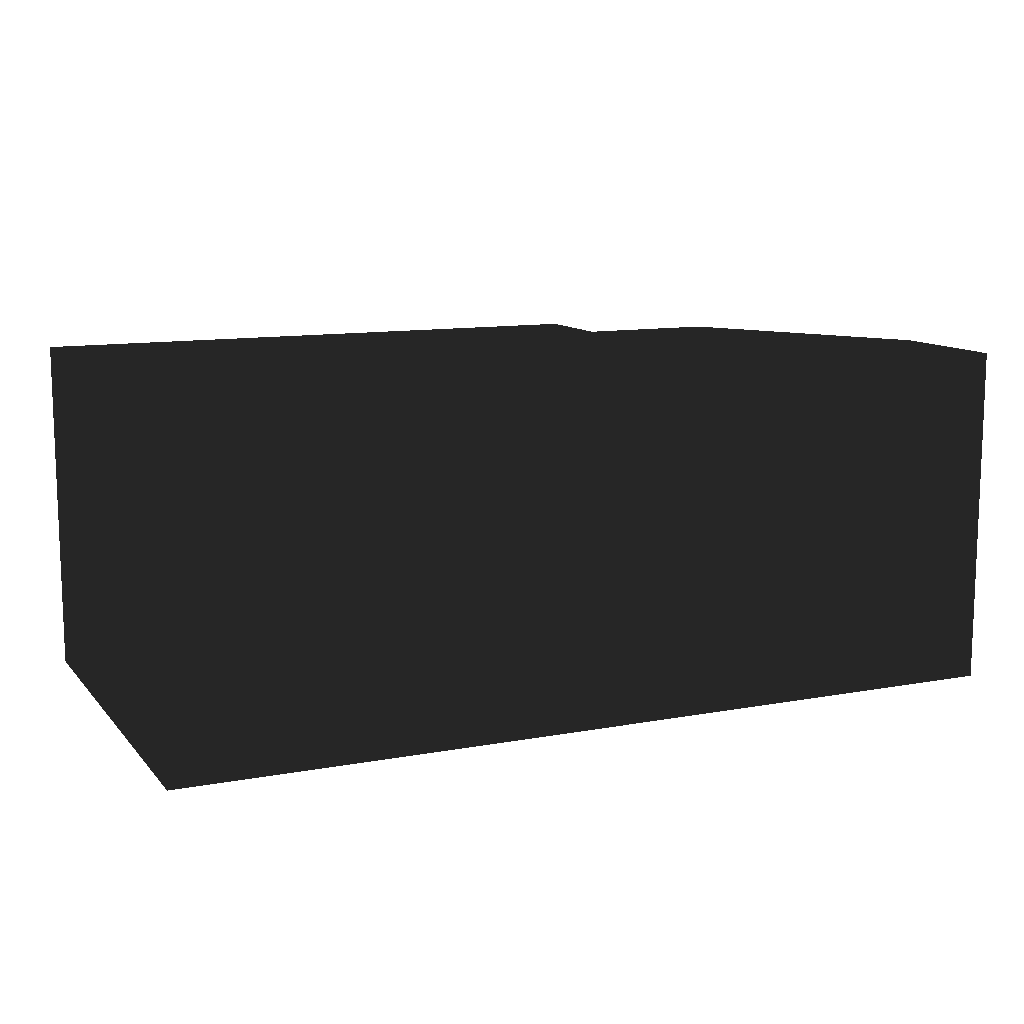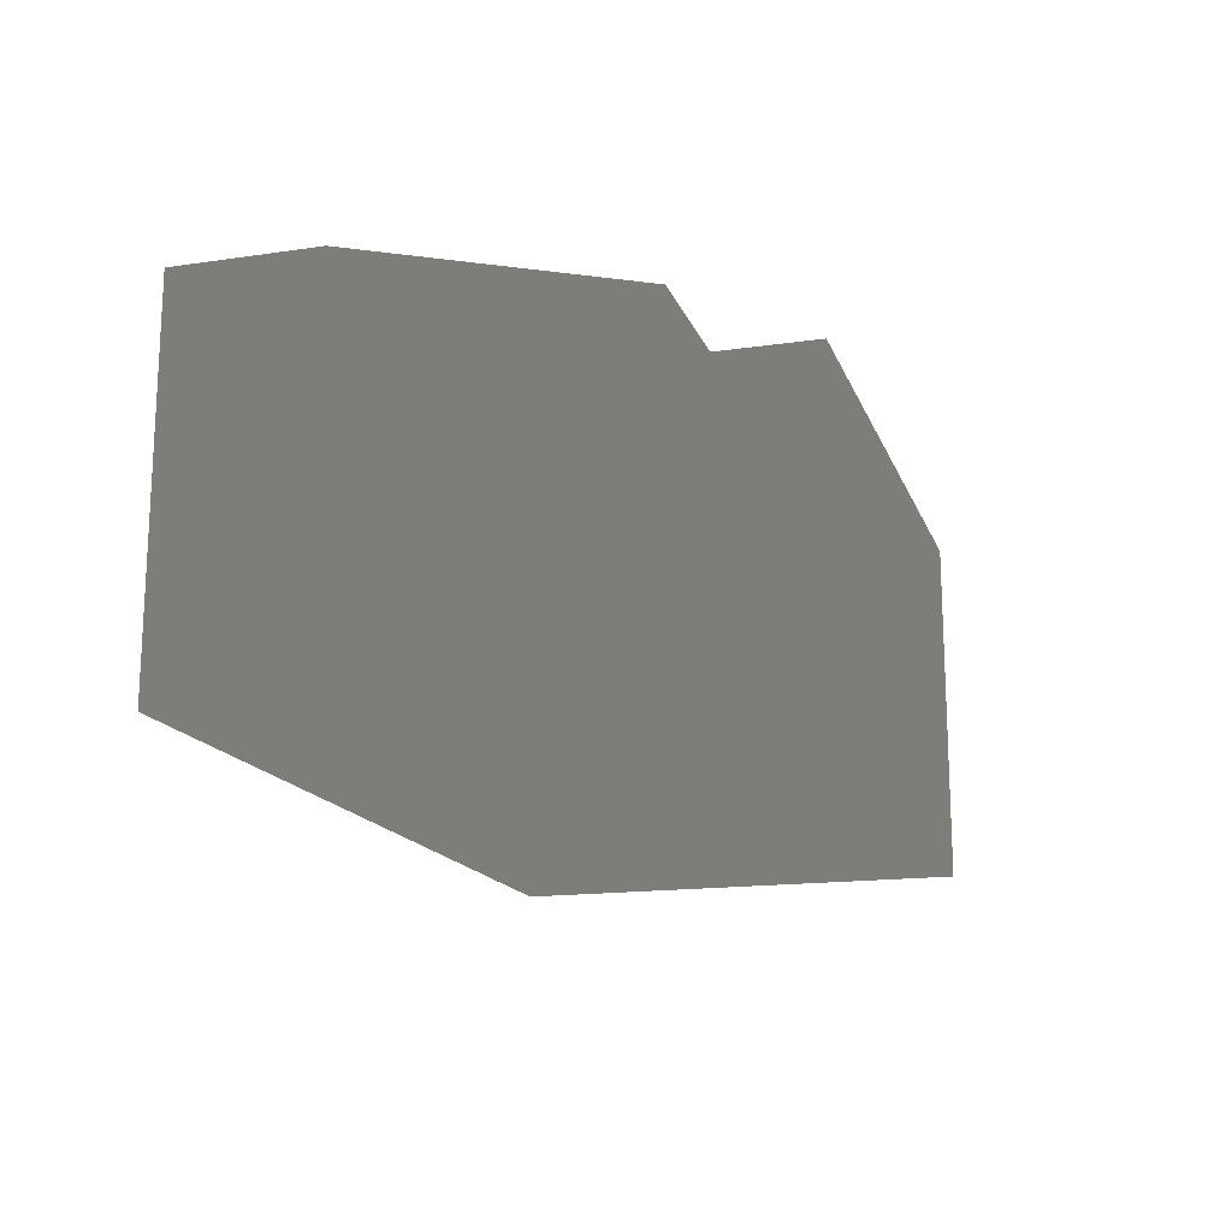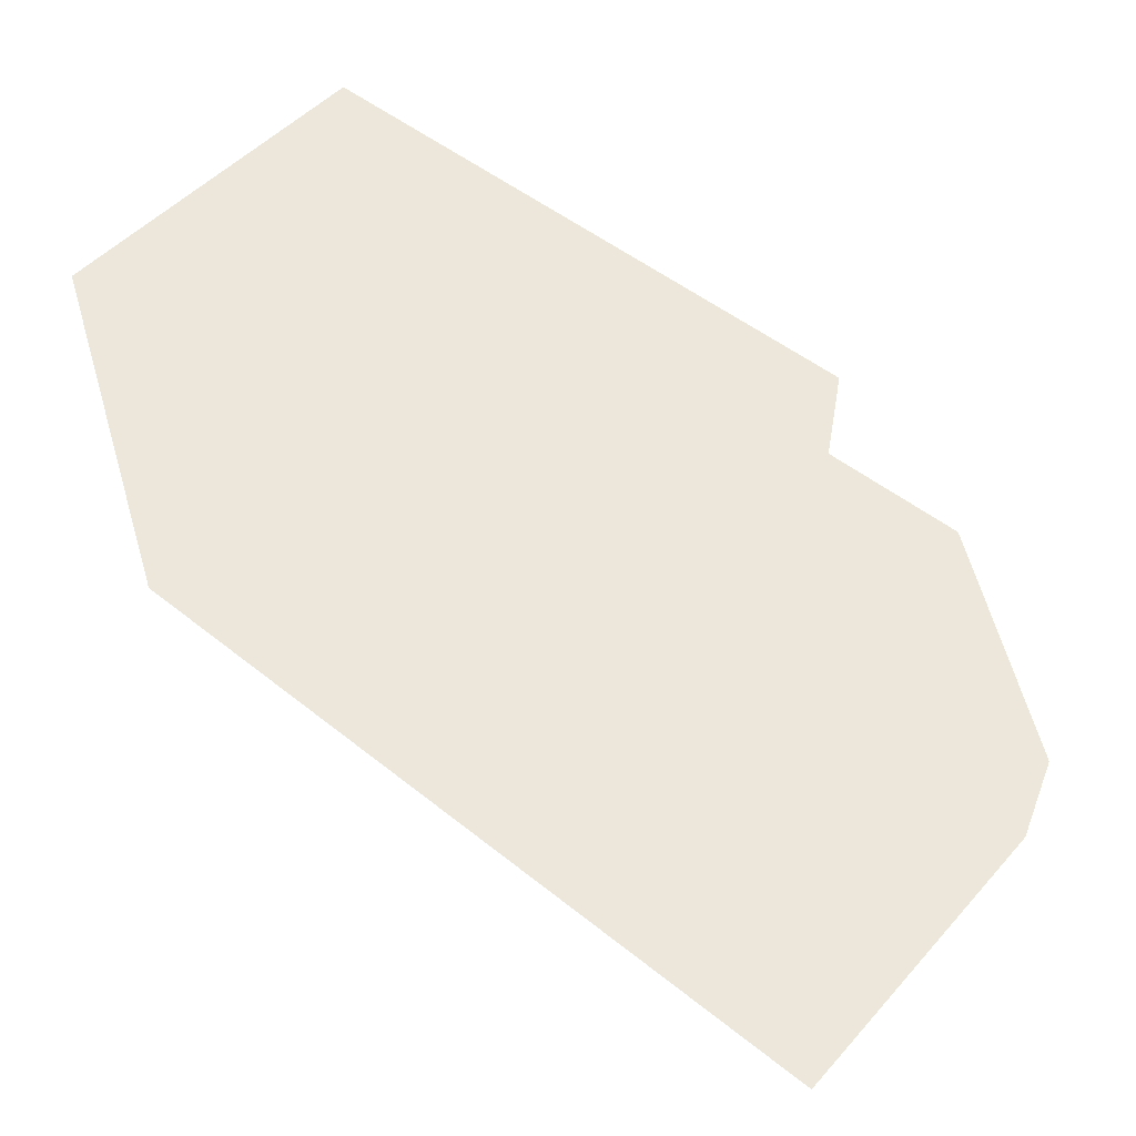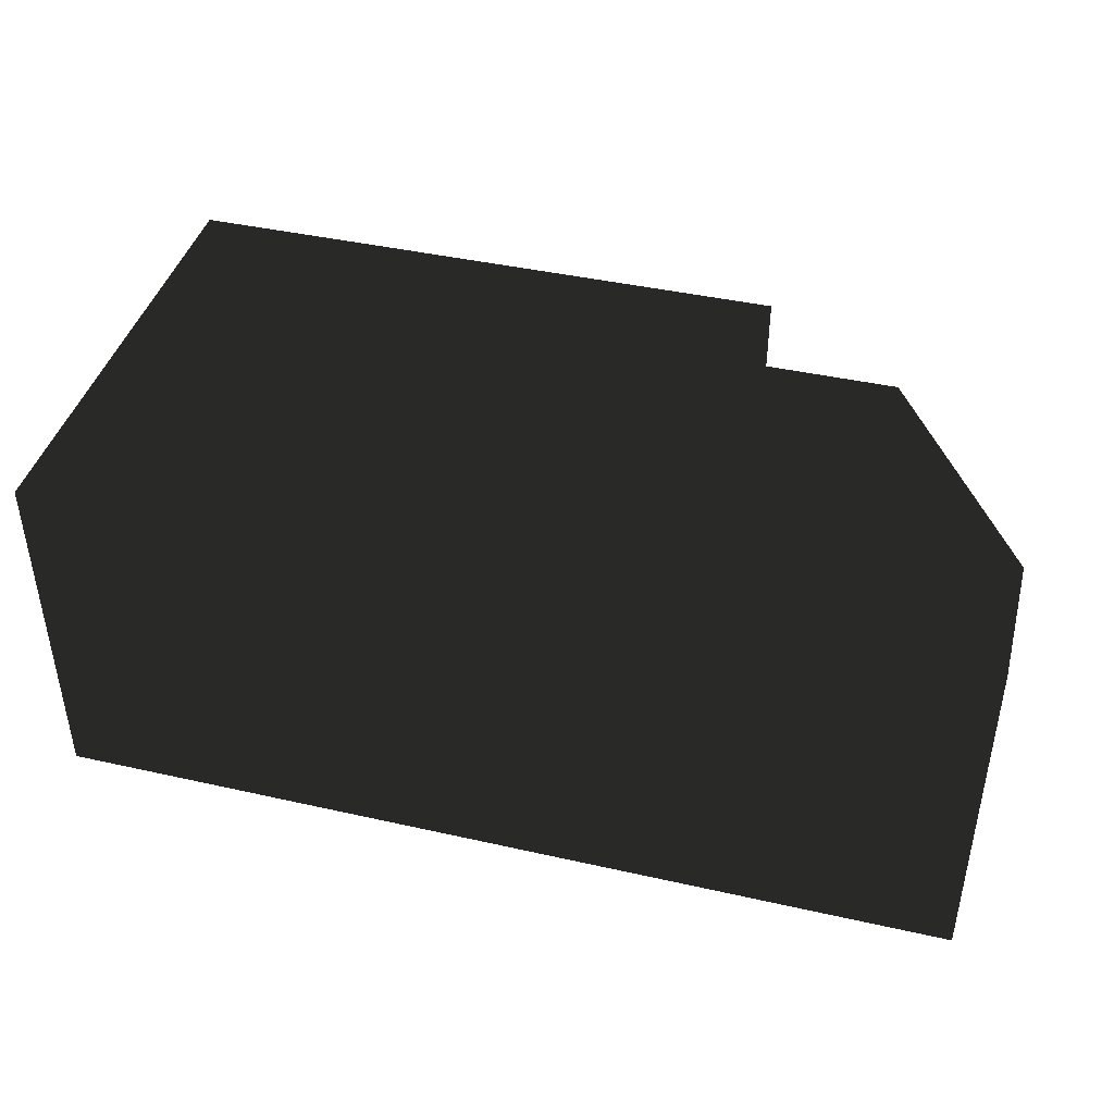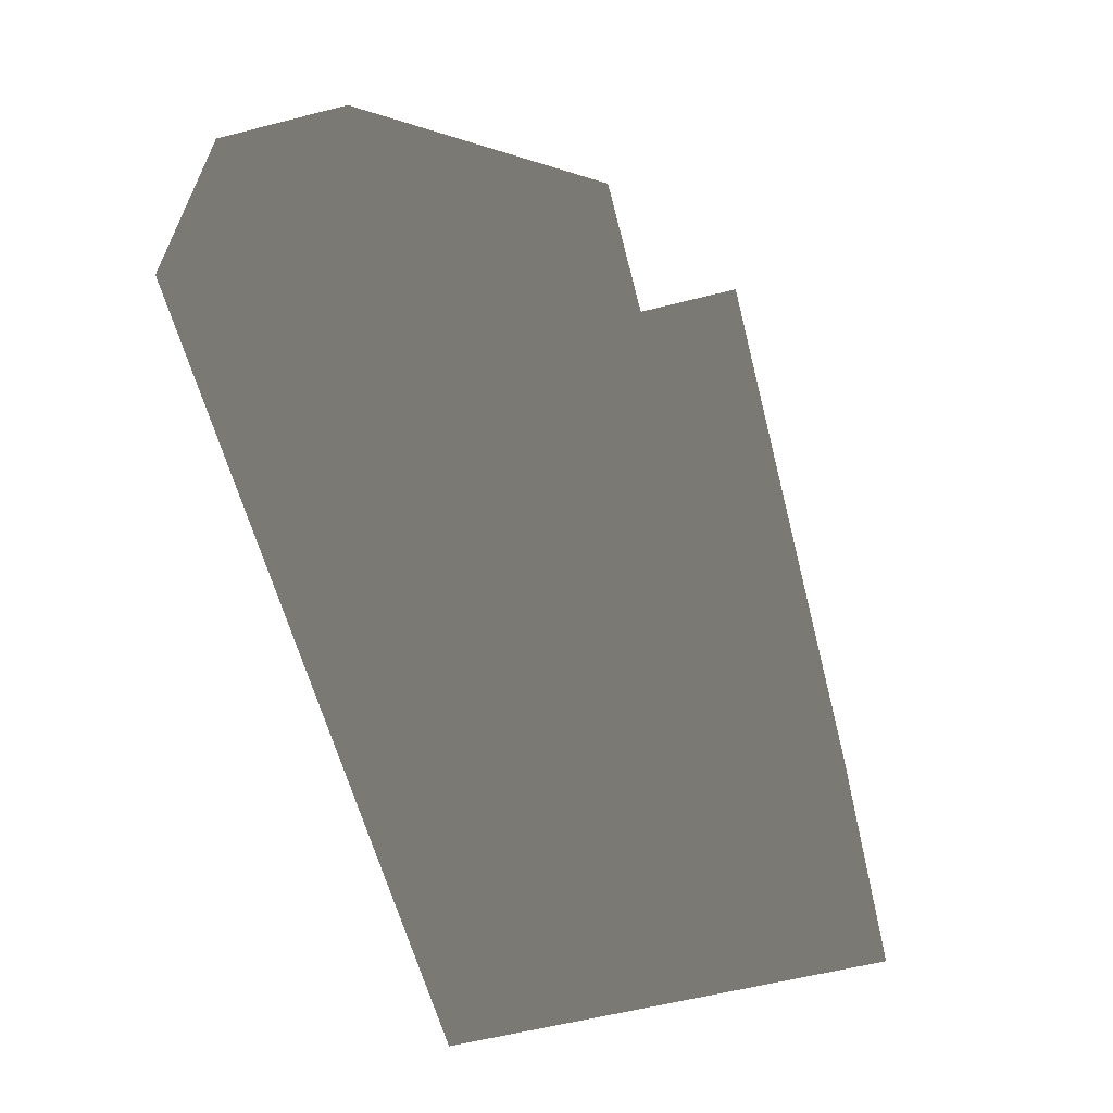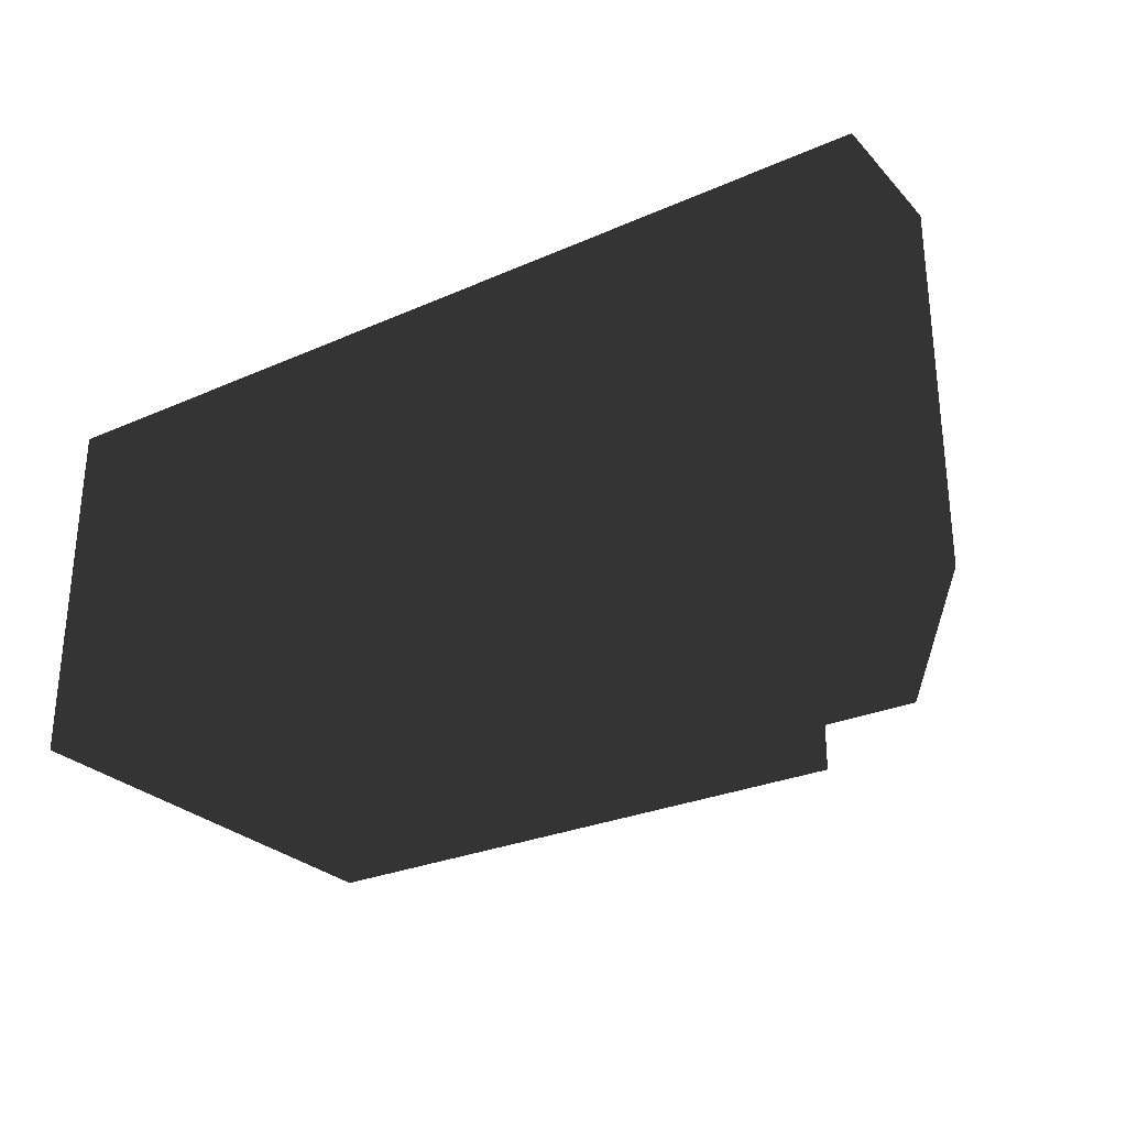
<metadata>
{"format":"obj","ext":"obj","renderer":"f3d","projection":"perspective","resolution":1024,"background":"white","views":[{"elev":11.5,"azim":-24.2,"up":"+Z"},{"elev":-16.1,"azim":106.7,"up":"+Z"},{"elev":51.5,"azim":40.7,"up":"+Y"},{"elev":42.3,"azim":15.1,"up":"+Z"},{"elev":-60.1,"azim":104.5,"up":"+Z"},{"elev":-28.1,"azim":33.6,"up":"+Z"}]}
</metadata>
<code>
o Car_07
v -62.98 0.07681 23.86
v -62.98 49.24 23.86
v -62.98 49.24 -24.04
v -62.98 0.07681 -24.04
v 19.25 49.24 -24.04
v 19.25 0.07681 -24.04
v 57.75 0.07681 -24.04
v 57.75 18.45 -24.04
v 57.75 18.45 23.86
v 57.75 0.07681 23.86
v 19.25 49.24 23.86
v 19.25 62.76 23.86
v -62.98 62.76 23.86
v 19.25 62.76 -24.04
v -62.98 62.76 -24.04
v 19.25 0.07681 23.86
v 38.55 0.07681 -24.04
v 38.55 0.07681 23.86
v 38.55 49.24 23.86
v 38.55 49.24 -24.04
f 1 2 3 4
f 4 3 5 6
f 7 8 9 10
f 11 12 13 2
f 13 12 14 15
f 16 1 4 6
f 2 13 15 3
f 3 15 14 5
f 5 14 12 11
f 2 1 16 11
f 6 17 18 16
f 16 18 19 11
f 19 9 8 20
f 20 8 7 17
f 17 7 10 18
f 18 10 9 19
f 20 5 11 19
f 17 6 5 20

</code>
